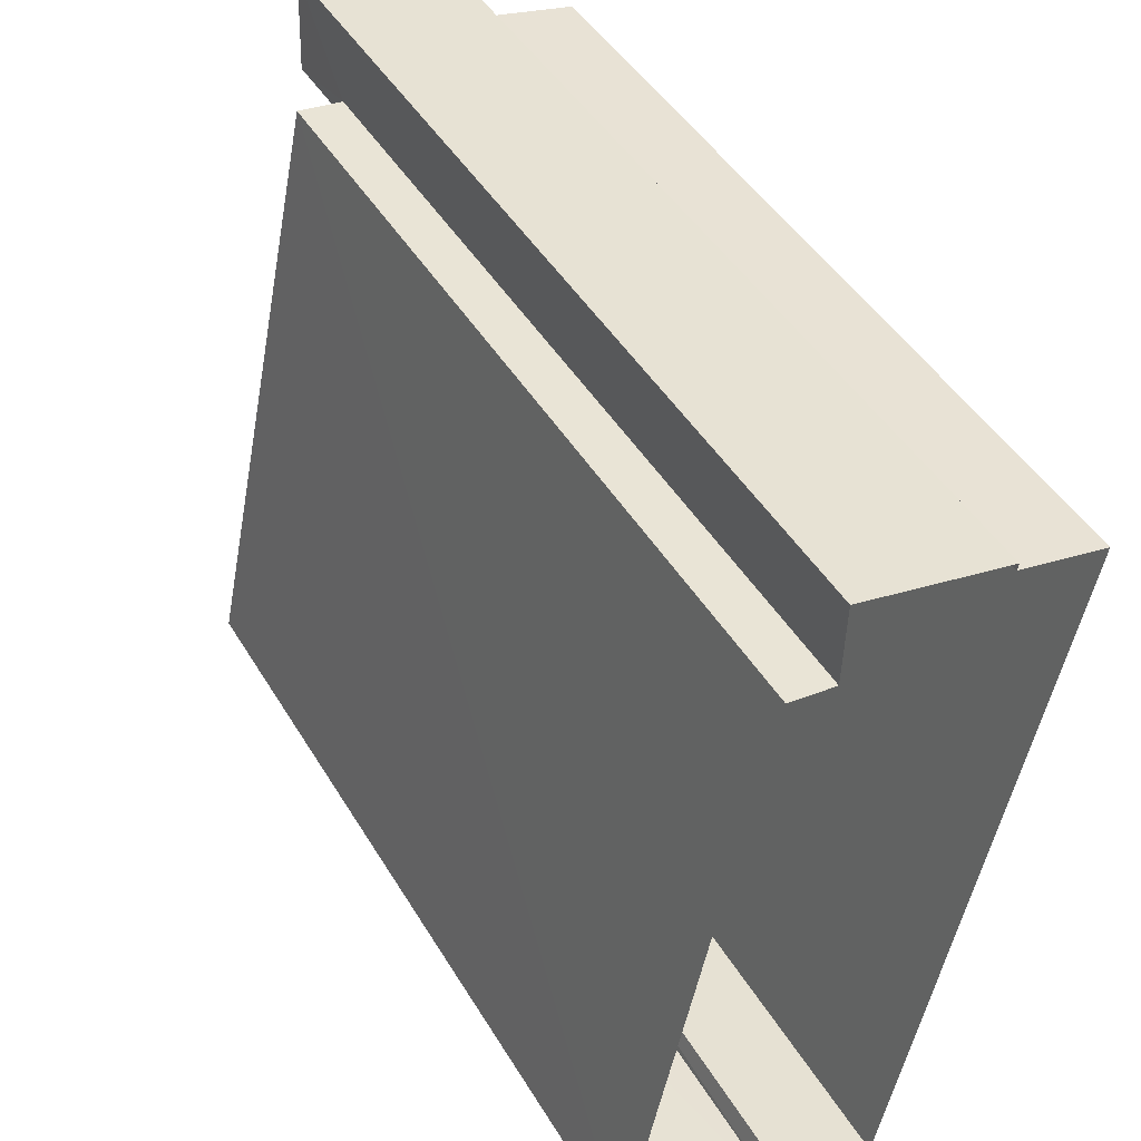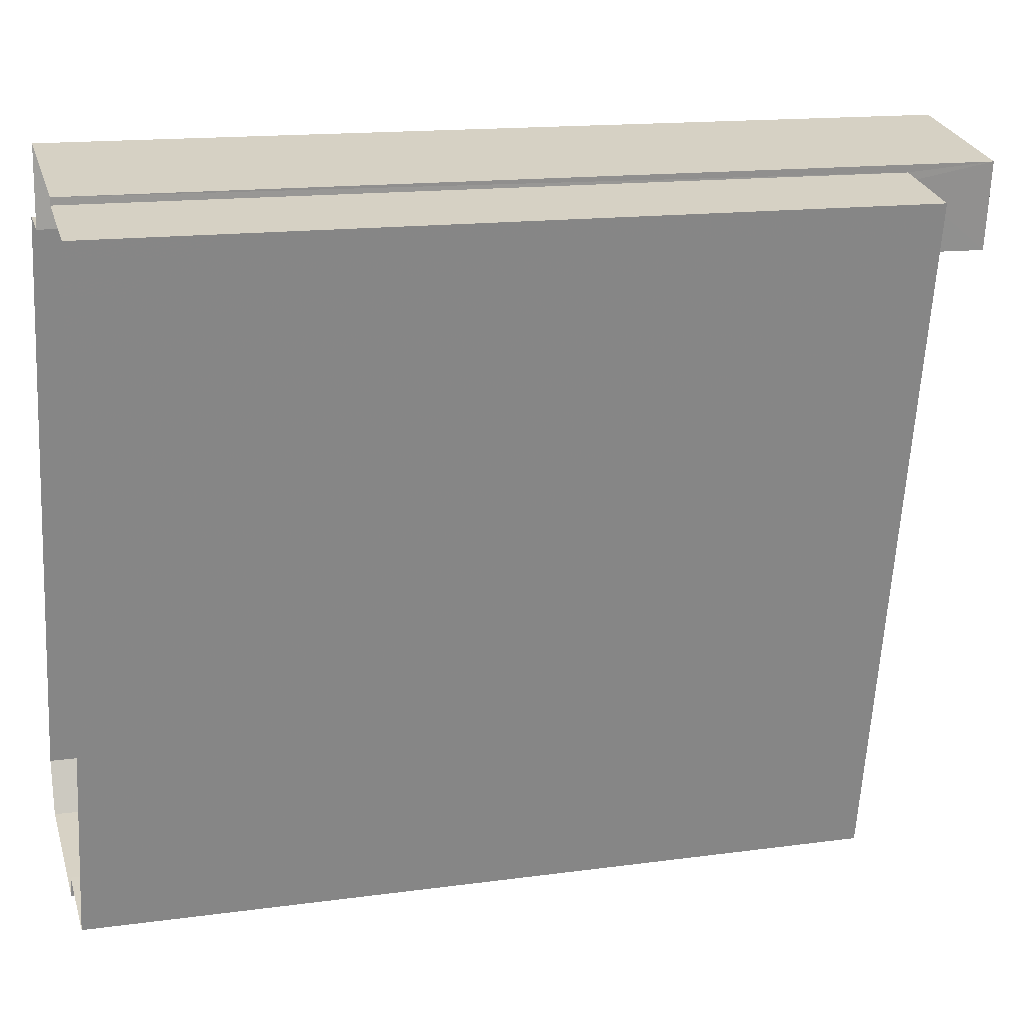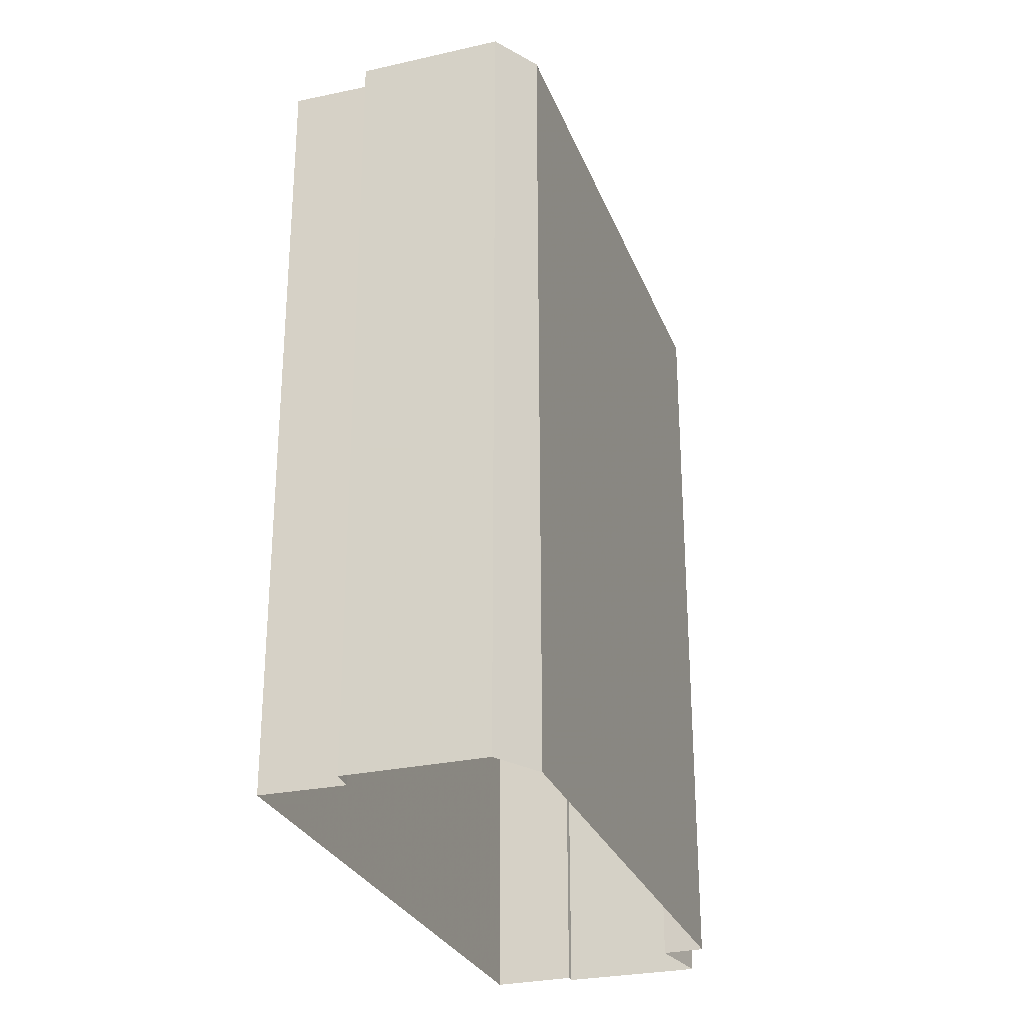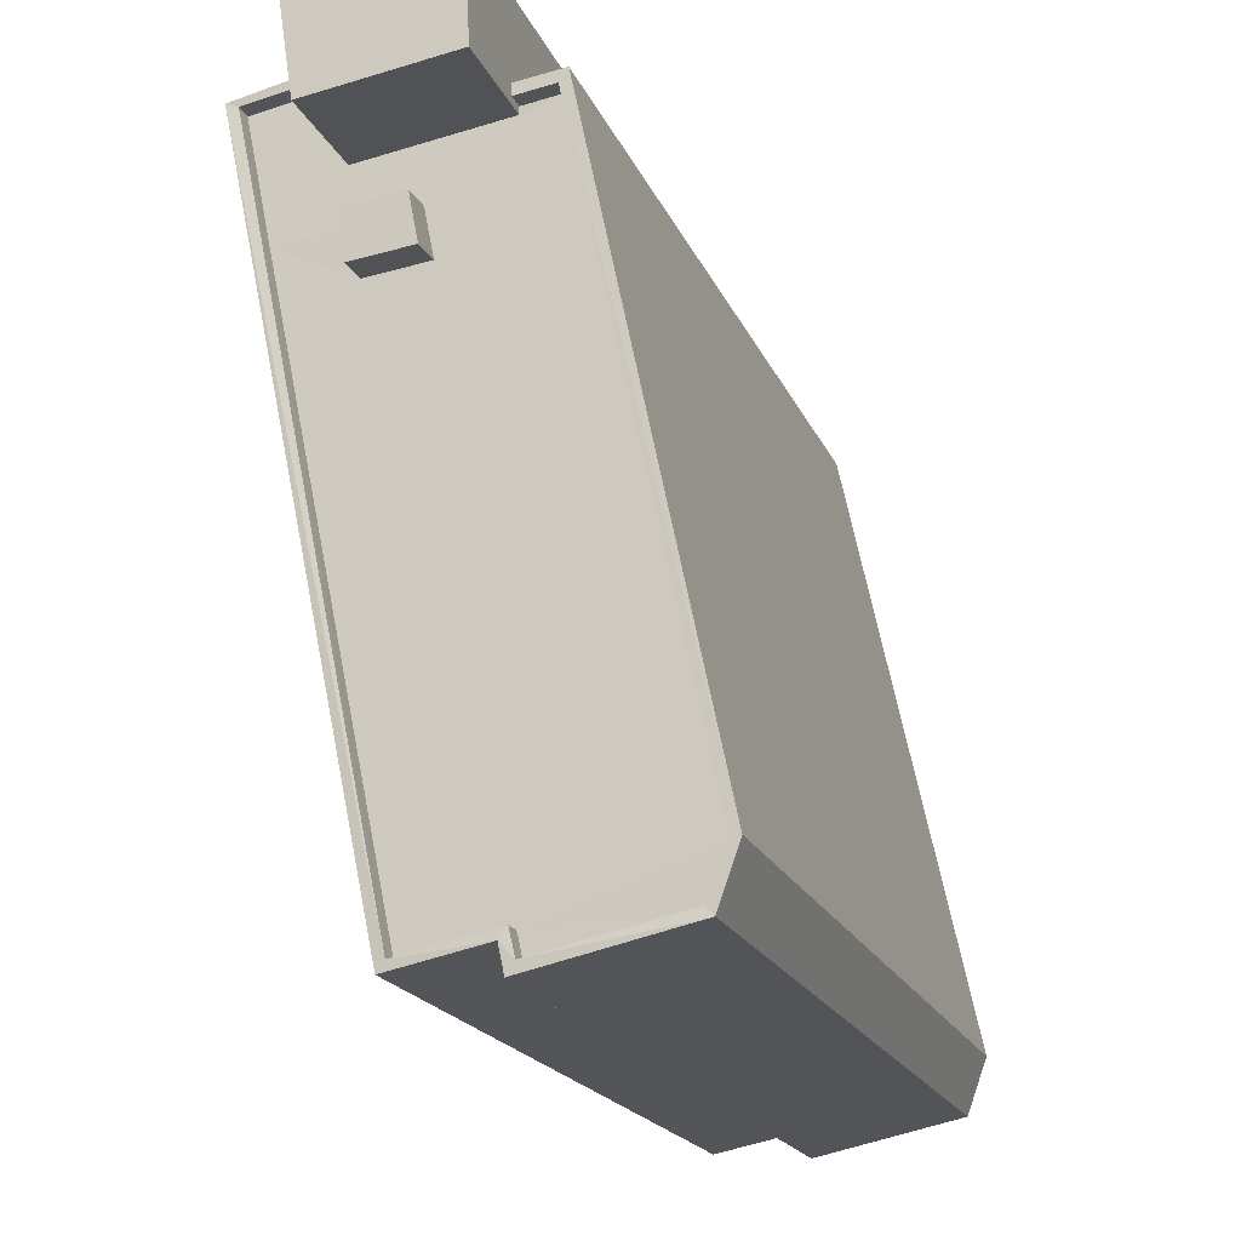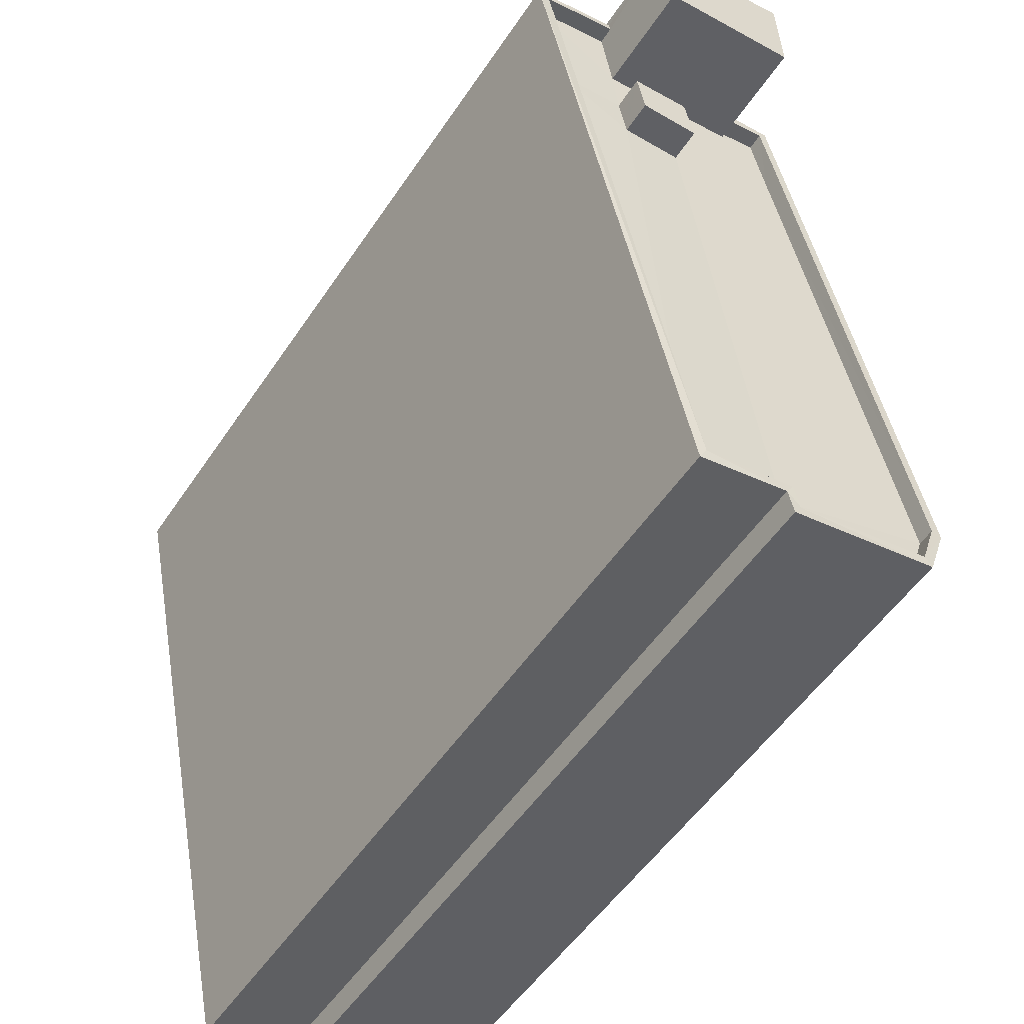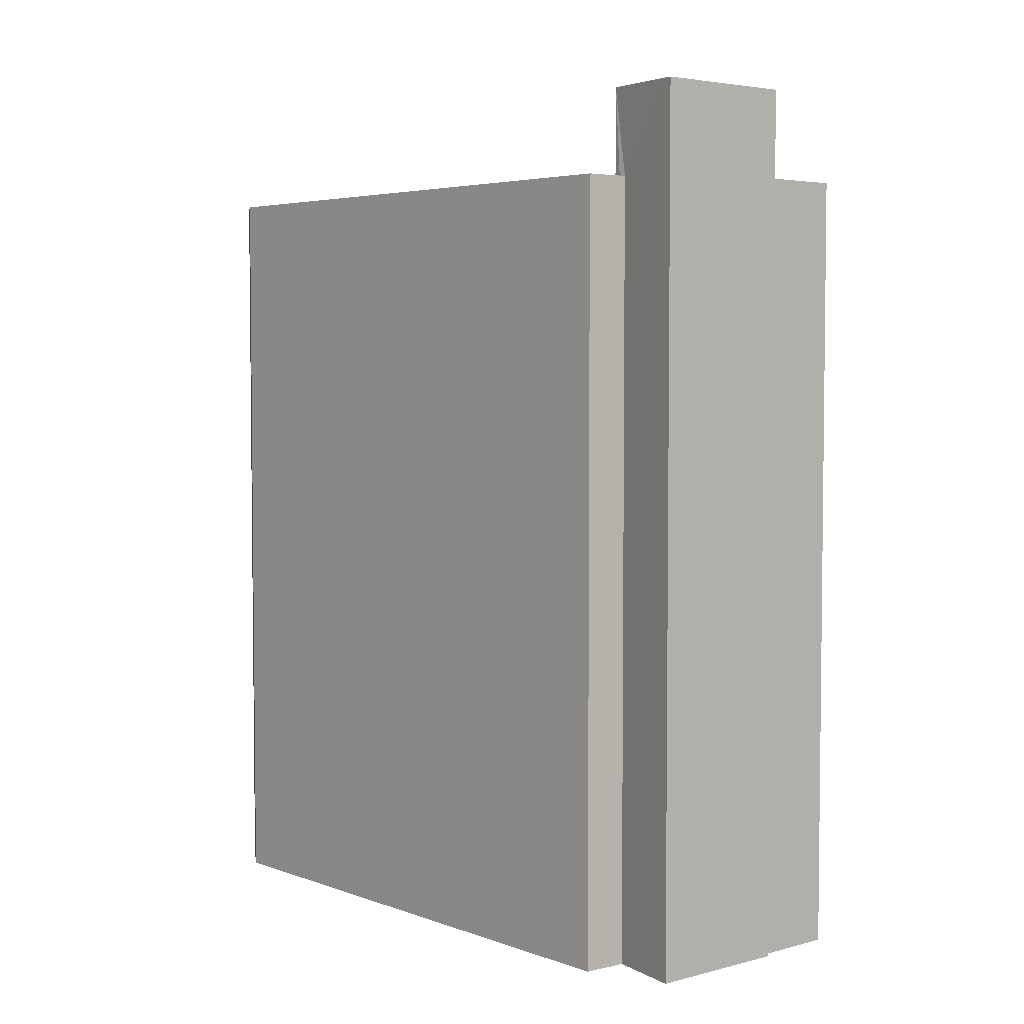
<metadata>
{"format":"obj","ext":"obj","renderer":"f3d","projection":"perspective","resolution":1024,"background":"white","views":[{"elev":45.2,"azim":150.9,"up":"+Y"},{"elev":15.5,"azim":-106.2,"up":"+Y"},{"elev":-27.5,"azim":30.2,"up":"+Z"},{"elev":-19.3,"azim":18.1,"up":"+Y"},{"elev":-53.2,"azim":-33.1,"up":"+Y"},{"elev":4.2,"azim":151.3,"up":"+Z"}]}
</metadata>
<code>
v 1.244e+05 7.854e+05 17.08
v 1.244e+05 7.854e+05 17.08
v 1.244e+05 7.854e+05 17.08
v 1.244e+05 7.854e+05 17.08
v 1.244e+05 7.854e+05 17.08
v 1.244e+05 7.854e+05 17.08
v 1.244e+05 7.854e+05 17.08
v 1.244e+05 7.854e+05 17.08
v 1.244e+05 7.854e+05 17.08
v 1.244e+05 7.854e+05 17.08
v 1.244e+05 7.854e+05 17.08
v 1.244e+05 7.854e+05 45.28
v 1.244e+05 7.854e+05 45.28
v 1.244e+05 7.854e+05 45.29
v 1.244e+05 7.854e+05 45.28
v 1.244e+05 7.854e+05 41.98
v 1.244e+05 7.854e+05 41.97
v 1.244e+05 7.854e+05 41.97
v 1.244e+05 7.854e+05 41.97
v 1.244e+05 7.854e+05 41.97
v 1.244e+05 7.854e+05 41.97
v 1.244e+05 7.854e+05 41.97
v 1.244e+05 7.854e+05 41.97
v 1.244e+05 7.854e+05 41.97
v 1.244e+05 7.854e+05 41.97
v 1.244e+05 7.854e+05 41.97
v 1.244e+05 7.854e+05 41.97
v 1.244e+05 7.854e+05 41.97
v 1.244e+05 7.854e+05 41.97
v 1.244e+05 7.854e+05 41.97
v 1.244e+05 7.854e+05 41.97
v 1.244e+05 7.854e+05 41.97
v 1.244e+05 7.854e+05 42.48
v 1.244e+05 7.854e+05 42.47
v 1.244e+05 7.854e+05 42.48
v 1.244e+05 7.854e+05 42.47
v 1.244e+05 7.854e+05 42.47
v 1.244e+05 7.854e+05 42.47
v 1.244e+05 7.854e+05 42.47
v 1.244e+05 7.854e+05 42.47
v 1.244e+05 7.854e+05 42.47
v 1.244e+05 7.854e+05 42.47
v 1.244e+05 7.854e+05 42.47
v 1.244e+05 7.854e+05 42.47
v 1.244e+05 7.854e+05 42.47
v 1.244e+05 7.854e+05 42.47
v 1.244e+05 7.854e+05 42.47
v 1.244e+05 7.854e+05 42.47
v 1.244e+05 7.854e+05 42.47
v 1.244e+05 7.854e+05 42.47
v 1.244e+05 7.854e+05 42.96
v 1.244e+05 7.854e+05 42.96
v 1.244e+05 7.854e+05 42.96
v 1.244e+05 7.854e+05 42.96
f 1 2 3
f 4 1 3
f 5 6 4
f 7 8 9
f 2 7 3
f 10 5 4
f 10 3 11
f 3 7 9
f 10 4 3
f 12 13 14
f 12 15 13
f 16 17 18
f 19 20 21
f 18 17 20
f 19 21 22
f 17 16 23
f 24 21 25
f 22 21 24
f 20 17 21
f 18 26 27
f 28 27 29
f 30 28 29
f 26 18 20
f 31 32 22
f 22 32 19
f 29 32 31
f 29 26 32
f 27 26 29
f 33 34 35
f 36 37 34
f 38 39 37
f 40 33 35
f 41 42 43
f 42 41 44
f 45 46 43
f 45 47 46
f 47 39 38
f 40 48 33
f 43 46 41
f 47 49 46
f 50 34 33
f 36 34 50
f 37 36 38
f 47 38 49
f 51 52 53
f 54 51 53
f 13 17 48
f 13 40 14
f 40 9 14
f 48 17 23
f 40 3 9
f 13 48 40
f 42 8 7
f 8 42 12
f 21 15 44
f 25 21 44
f 15 12 44
f 44 12 42
f 14 9 8
f 12 14 8
f 13 21 17
f 13 15 21
f 3 35 11
f 3 40 35
f 35 10 11
f 35 34 10
f 34 5 10
f 34 37 5
f 37 6 5
f 37 39 6
f 47 4 6
f 39 47 6
f 47 1 4
f 47 45 1
f 43 2 1
f 45 43 1
f 42 2 43
f 42 7 2
f 44 41 24
f 25 44 24
f 23 16 33
f 48 23 33
f 27 50 18
f 18 33 16
f 18 50 33
f 50 27 28
f 36 50 28
f 36 28 30
f 38 36 30
f 49 30 29
f 49 38 30
f 49 29 31
f 46 49 31
f 24 41 22
f 22 46 31
f 22 41 46
f 26 53 52
f 26 20 53
f 52 32 26
f 52 51 32
f 54 32 51
f 54 19 32
f 19 54 53
f 20 19 53

</code>
